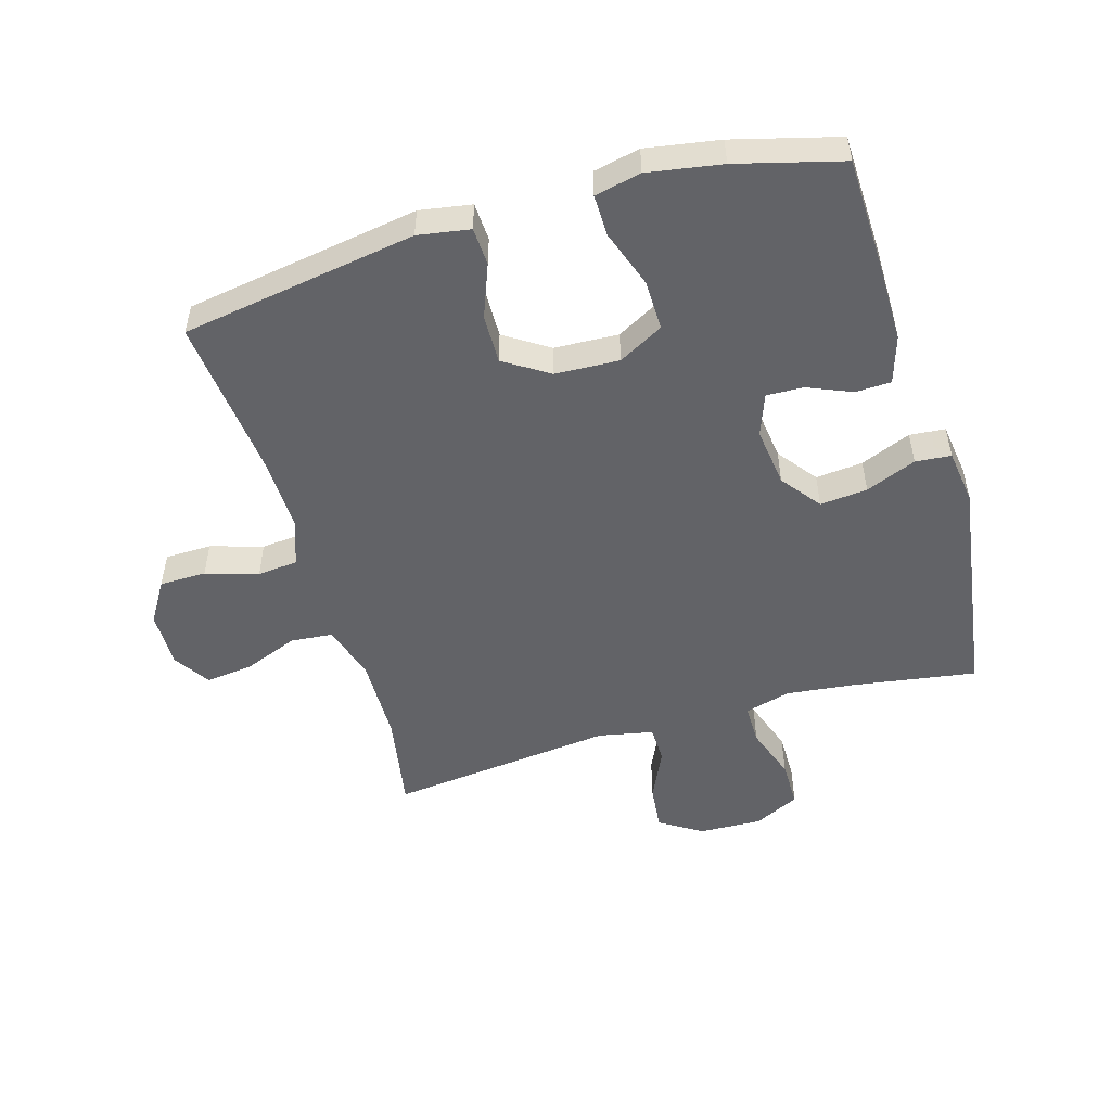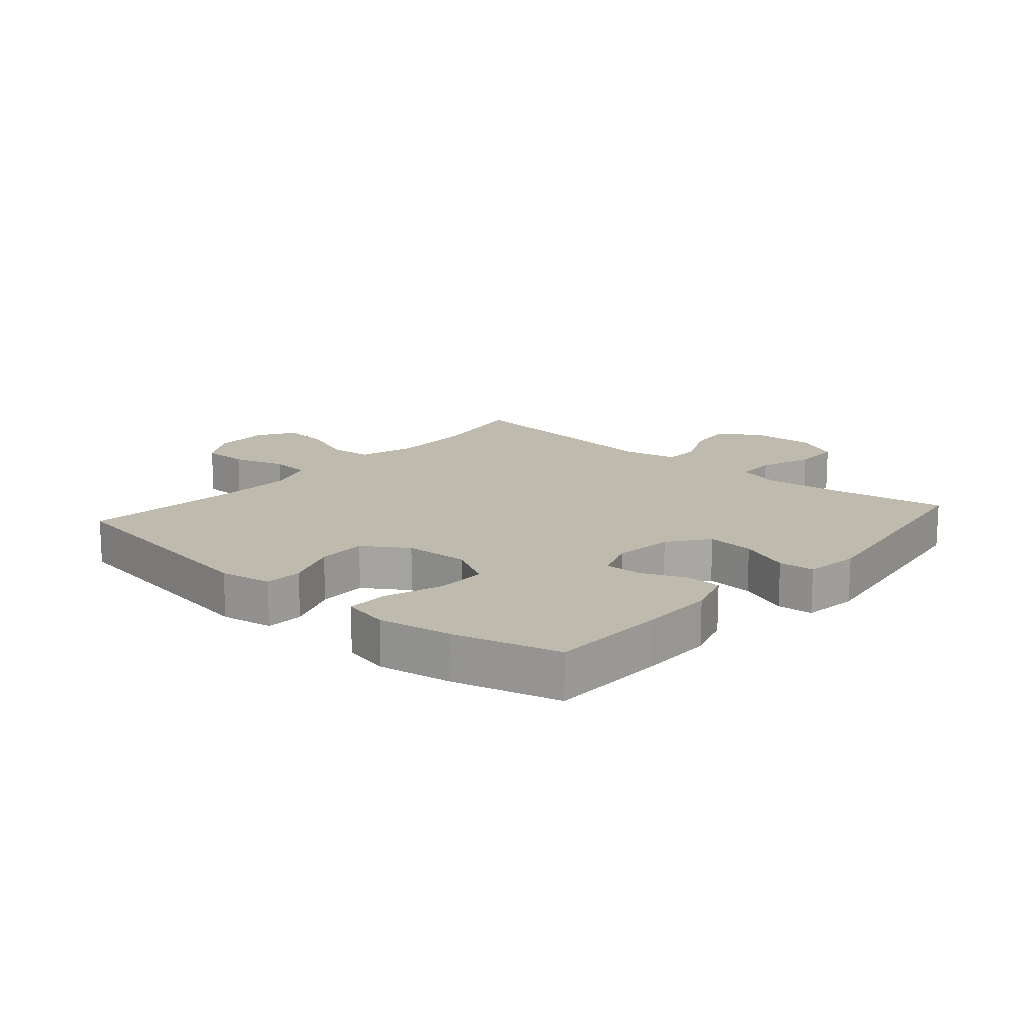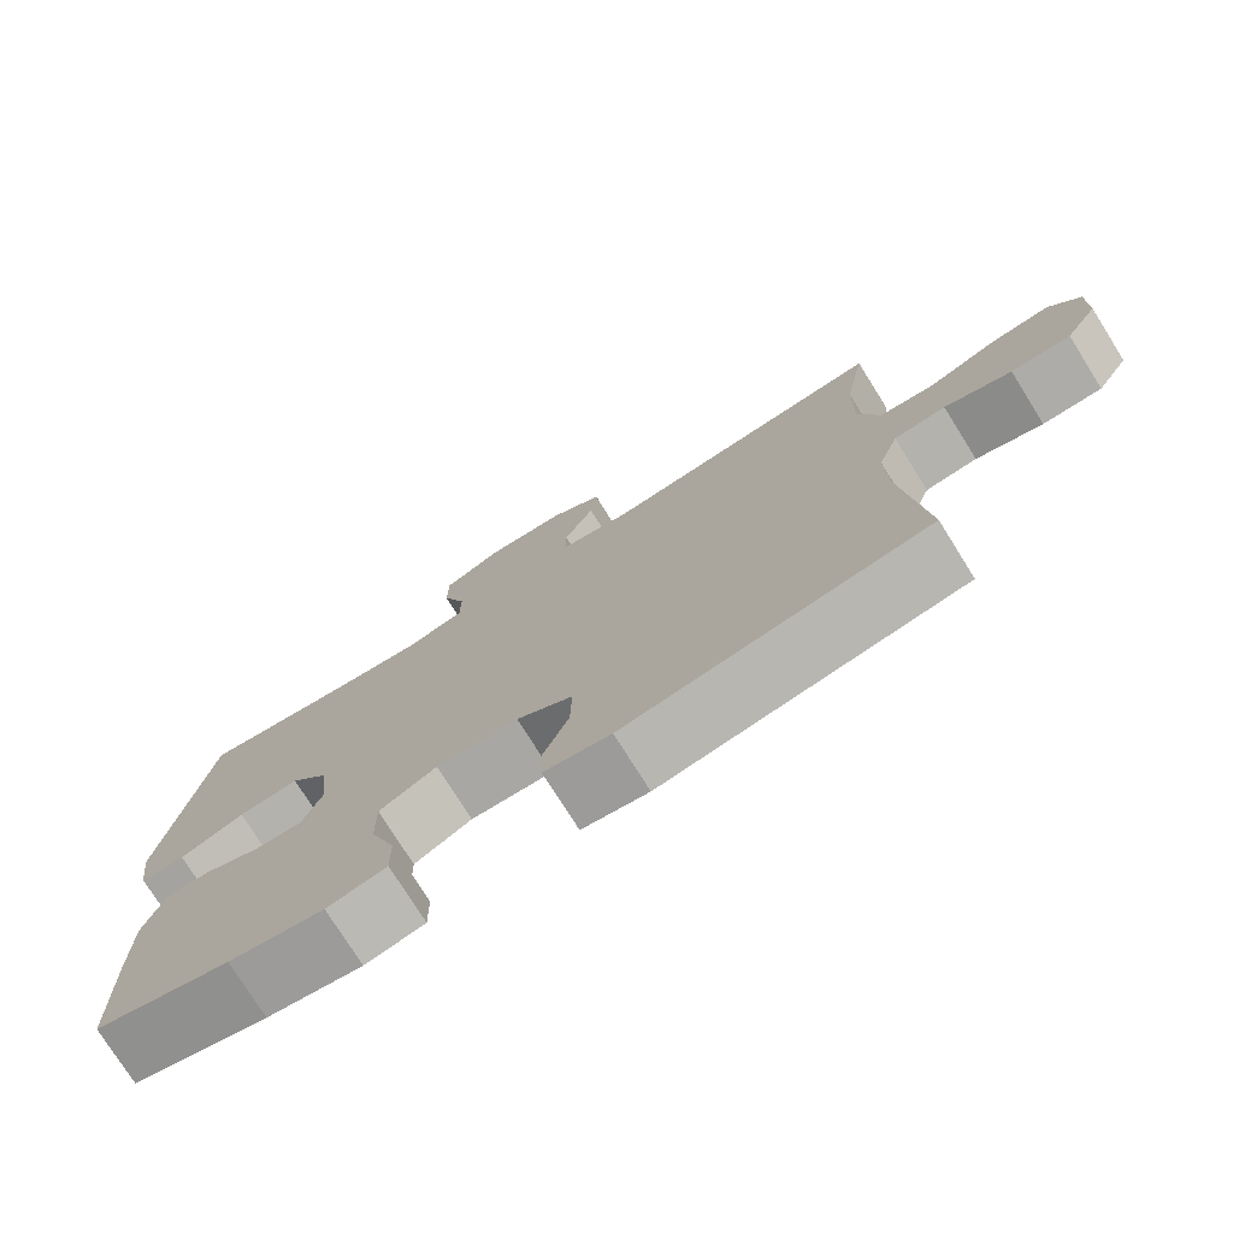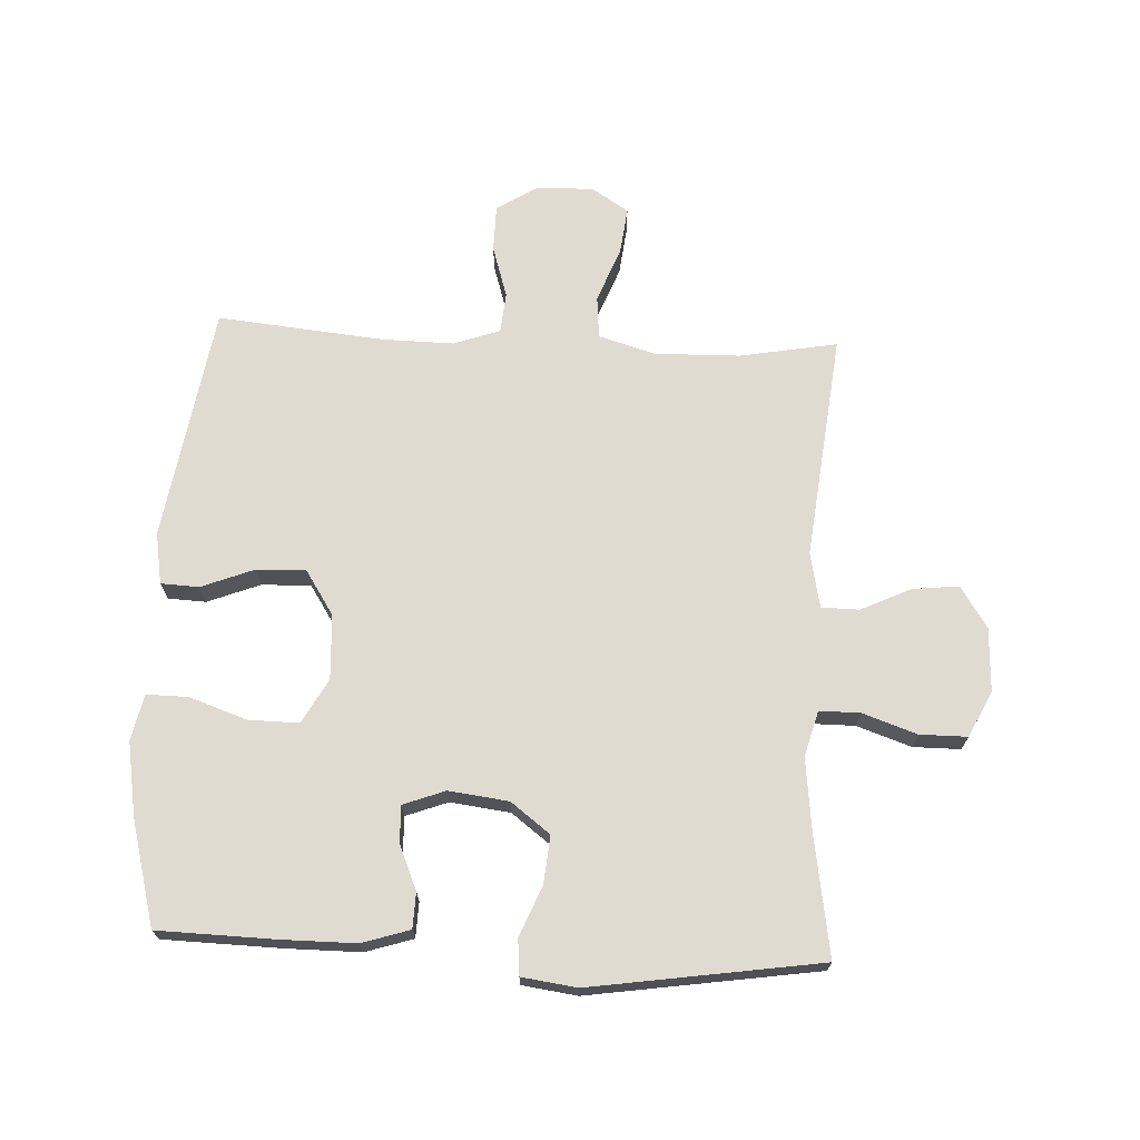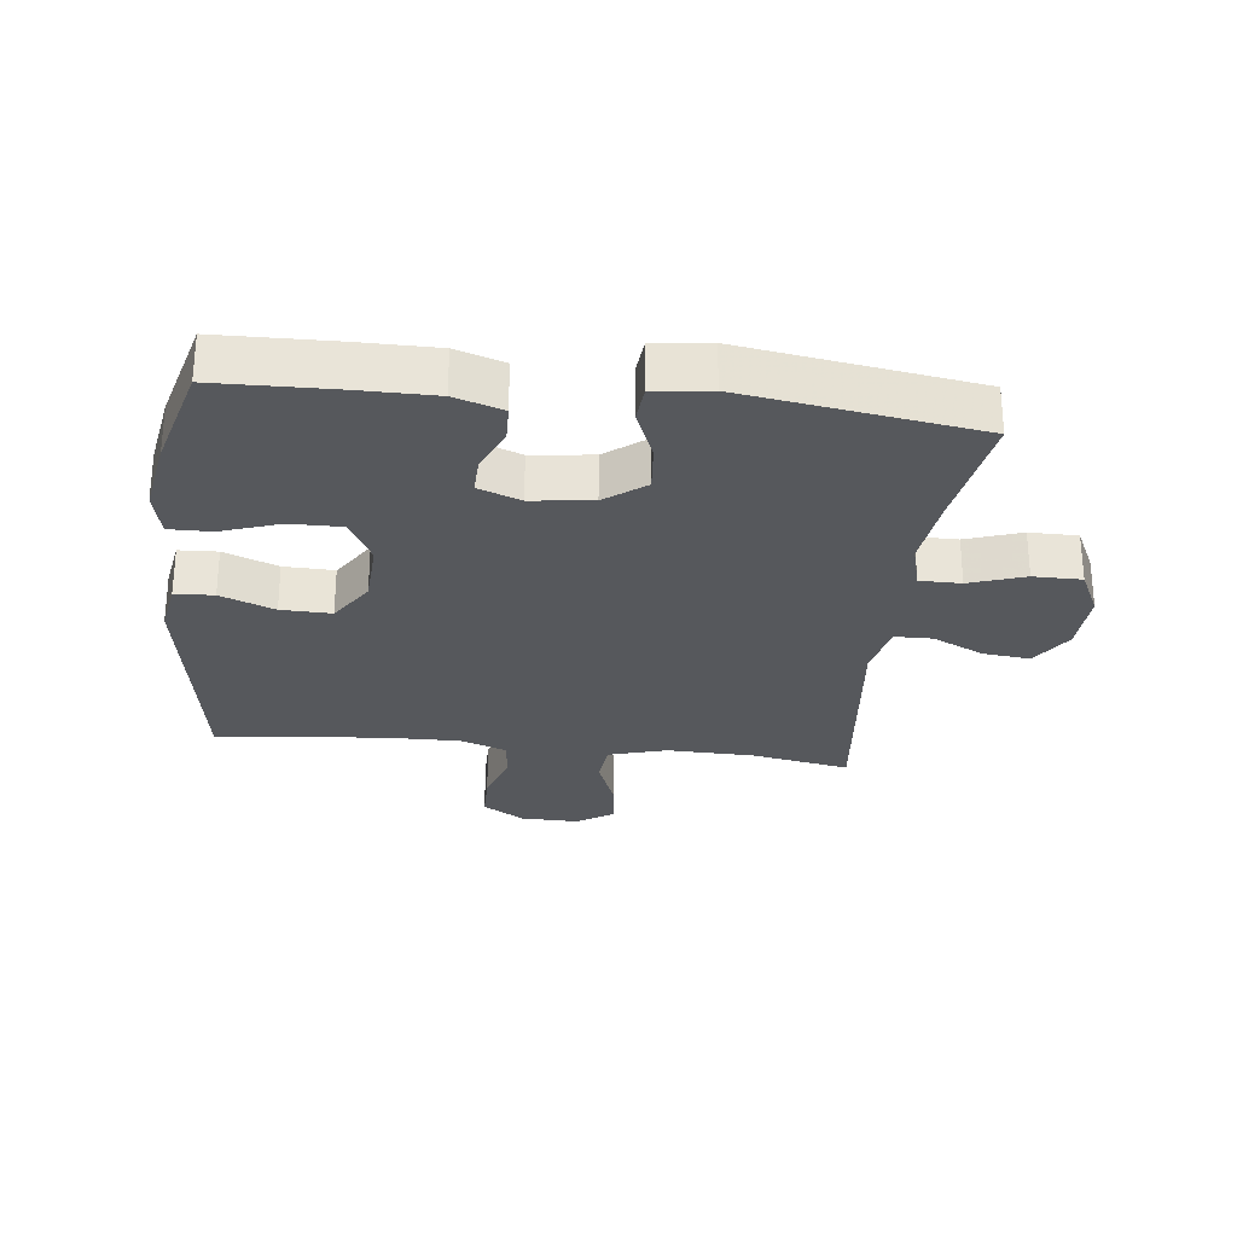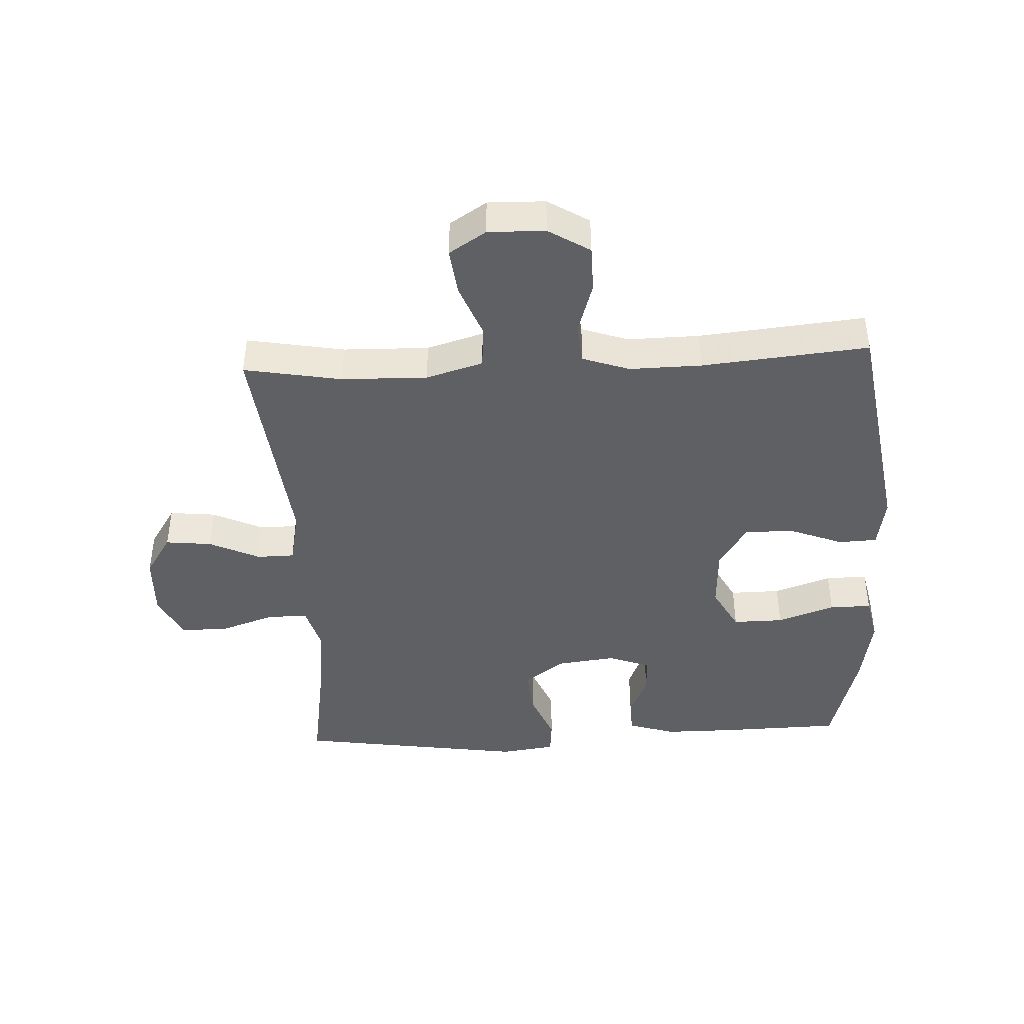
<metadata>
{"format":"obj","ext":"obj","renderer":"f3d","projection":"perspective","resolution":1024,"background":"white","views":[{"elev":-51.0,"azim":-163.5,"up":"+Y"},{"elev":15.4,"azim":-139.0,"up":"+Y"},{"elev":-76.4,"azim":32.1,"up":"+Z"},{"elev":69.9,"azim":-87.3,"up":"+Y"},{"elev":-28.1,"azim":-96.7,"up":"+Y"},{"elev":-42.6,"azim":92.8,"up":"+Y"}]}
</metadata>
<code>
v -0.5 0.07 -0.5
v -0.505 0.07 -0.31
v -0.505 0.07 -0.193
v -0.481 0.07 -0.117
v -0.424 0.07 -0.115
v -0.353 0.07 -0.145
v -0.294 0.07 -0.147
v -0.269 0.07 -0.08
v -0.281 0.07 0.016
v -0.329 0.07 0.079
v -0.405 0.07 0.072
v -0.486 0.07 0.039
v -0.543 0.07 0.044
v -0.555 0.07 0.132
v -0.5 0.07 0.5
v -0.305 0.07 0.469
v -0.191 0.07 0.456
v -0.118 0.07 0.476
v -0.118 0.07 0.541
v -0.148 0.07 0.628
v -0.148 0.07 0.704
v -0.075 0.07 0.74
v 0.027 0.07 0.736
v 0.094 0.07 0.693
v 0.086 0.07 0.619
v 0.048 0.07 0.538
v 0.049 0.07 0.478
v 0.137 0.07 0.46
v 0.5 0.07 0.5
v 0.472 0.07 0.344
v 0.469 0.07 0.207
v 0.496 0.07 0.116
v 0.564 0.07 0.11
v 0.651 0.07 0.144
v 0.727 0.07 0.153
v 0.765 0.07 0.094
v 0.763 0.07 0.003
v 0.722 0.07 -0.063
v 0.647 0.07 -0.064
v 0.563 0.07 -0.038
v 0.498 0.07 -0.044
v 0.472 0.07 -0.119
v 0.474 0.07 -0.234
v 0.5 0.07 -0.5
v 0.123 0.07 -0.56
v 0.04 0.07 -0.546
v 0.037 0.07 -0.485
v 0.07 0.07 -0.4
v 0.072 0.07 -0.321
v 0.001 0.07 -0.275
v -0.102 0.07 -0.27
v -0.174 0.07 -0.309
v -0.173 0.07 -0.39
v -0.141 0.07 -0.482
v -0.14 0.07 -0.549
v -0.214 0.07 -0.565
v -0.332 0.07 -0.545
v -0.5 0 -0.5
v -0.505 0 -0.31
v -0.505 0 -0.193
v -0.481 0 -0.117
v -0.424 0 -0.115
v -0.353 0 -0.145
v -0.294 0 -0.147
v -0.269 0 -0.08
v -0.281 0 0.016
v -0.329 0 0.079
v -0.405 0 0.072
v -0.486 0 0.039
v -0.543 0 0.044
v -0.555 0 0.132
v -0.5 0 0.5
v -0.305 0 0.469
v -0.191 0 0.456
v -0.118 0 0.476
v -0.118 0 0.541
v -0.148 0 0.628
v -0.148 0 0.704
v -0.075 0 0.74
v 0.027 0 0.736
v 0.094 0 0.693
v 0.086 0 0.619
v 0.048 0 0.538
v 0.049 0 0.478
v 0.137 0 0.46
v 0.5 0 0.5
v 0.472 0 0.344
v 0.469 0 0.207
v 0.496 0 0.116
v 0.564 0 0.11
v 0.651 0 0.144
v 0.727 0 0.153
v 0.765 0 0.094
v 0.763 0 0.003
v 0.722 0 -0.063
v 0.647 0 -0.064
v 0.563 0 -0.038
v 0.498 0 -0.044
v 0.472 0 -0.119
v 0.474 0 -0.234
v 0.5 0 -0.5
v 0.123 0 -0.56
v 0.04 0 -0.546
v 0.037 0 -0.485
v 0.07 0 -0.4
v 0.072 0 -0.321
v 0.001 0 -0.275
v -0.102 0 -0.27
v -0.174 0 -0.309
v -0.173 0 -0.39
v -0.141 0 -0.482
v -0.14 0 -0.549
v -0.214 0 -0.565
v -0.332 0 -0.545
f 4 5 6
f 3 4 6
f 2 3 6
f 1 2 6
f 57 1 6
f 56 57 6
f 55 56 6
f 54 55 6
f 53 54 6
f 52 53 6 7
f 51 52 7 8
f 50 51 8 9
f 49 50 9 10
f 46 47 48
f 45 46 48
f 44 45 48
f 43 44 48
f 42 43 48 49
f 41 42 49 10
f 38 39 40
f 37 38 40
f 36 37 40
f 35 36 40
f 34 35 40
f 33 34 40
f 40 41 10
f 33 40 10
f 32 33 10
f 28 29 30
f 27 28 30 31
f 24 25 26
f 23 24 26
f 22 23 26
f 21 22 26
f 20 21 26
f 19 20 26
f 18 19 26 27
f 31 32 10
f 27 31 10
f 18 27 10
f 17 18 10
f 14 15 16
f 13 14 16
f 12 13 16
f 11 12 16
f 10 11 16 17
f 63 62 61
f 63 61 60
f 63 60 59
f 63 59 58
f 63 58 114
f 63 114 113
f 63 113 112
f 63 112 111
f 63 111 110
f 64 63 110 109
f 65 64 109 108
f 66 65 108 107
f 67 66 107 106
f 105 104 103
f 105 103 102
f 105 102 101
f 105 101 100
f 106 105 100 99
f 67 106 99 98
f 97 96 95
f 97 95 94
f 97 94 93
f 97 93 92
f 97 92 91
f 97 91 90
f 67 98 97
f 67 97 90
f 67 90 89
f 87 86 85
f 88 87 85 84
f 83 82 81
f 83 81 80
f 83 80 79
f 83 79 78
f 83 78 77
f 83 77 76
f 84 83 76 75
f 67 89 88
f 67 88 84
f 67 84 75
f 67 75 74
f 73 72 71
f 73 71 70
f 73 70 69
f 73 69 68
f 74 73 68 67
f 1 58 59 2
f 2 59 60 3
f 3 60 61 4
f 4 61 62 5
f 5 62 63 6
f 6 63 64 7
f 7 64 65 8
f 8 65 66 9
f 9 66 67 10
f 10 67 68 11
f 11 68 69 12
f 12 69 70 13
f 13 70 71 14
f 14 71 72 15
f 15 72 73 16
f 16 73 74 17
f 17 74 75 18
f 18 75 76 19
f 19 76 77 20
f 20 77 78 21
f 21 78 79 22
f 22 79 80 23
f 23 80 81 24
f 24 81 82 25
f 25 82 83 26
f 26 83 84 27
f 27 84 85 28
f 28 85 86 29
f 29 86 87 30
f 30 87 88 31
f 31 88 89 32
f 32 89 90 33
f 33 90 91 34
f 34 91 92 35
f 35 92 93 36
f 36 93 94 37
f 37 94 95 38
f 38 95 96 39
f 39 96 97 40
f 40 97 98 41
f 41 98 99 42
f 42 99 100 43
f 43 100 101 44
f 44 101 102 45
f 45 102 103 46
f 46 103 104 47
f 47 104 105 48
f 48 105 106 49
f 49 106 107 50
f 50 107 108 51
f 51 108 109 52
f 52 109 110 53
f 53 110 111 54
f 54 111 112 55
f 55 112 113 56
f 56 113 114 57
f 57 114 58 1

</code>
